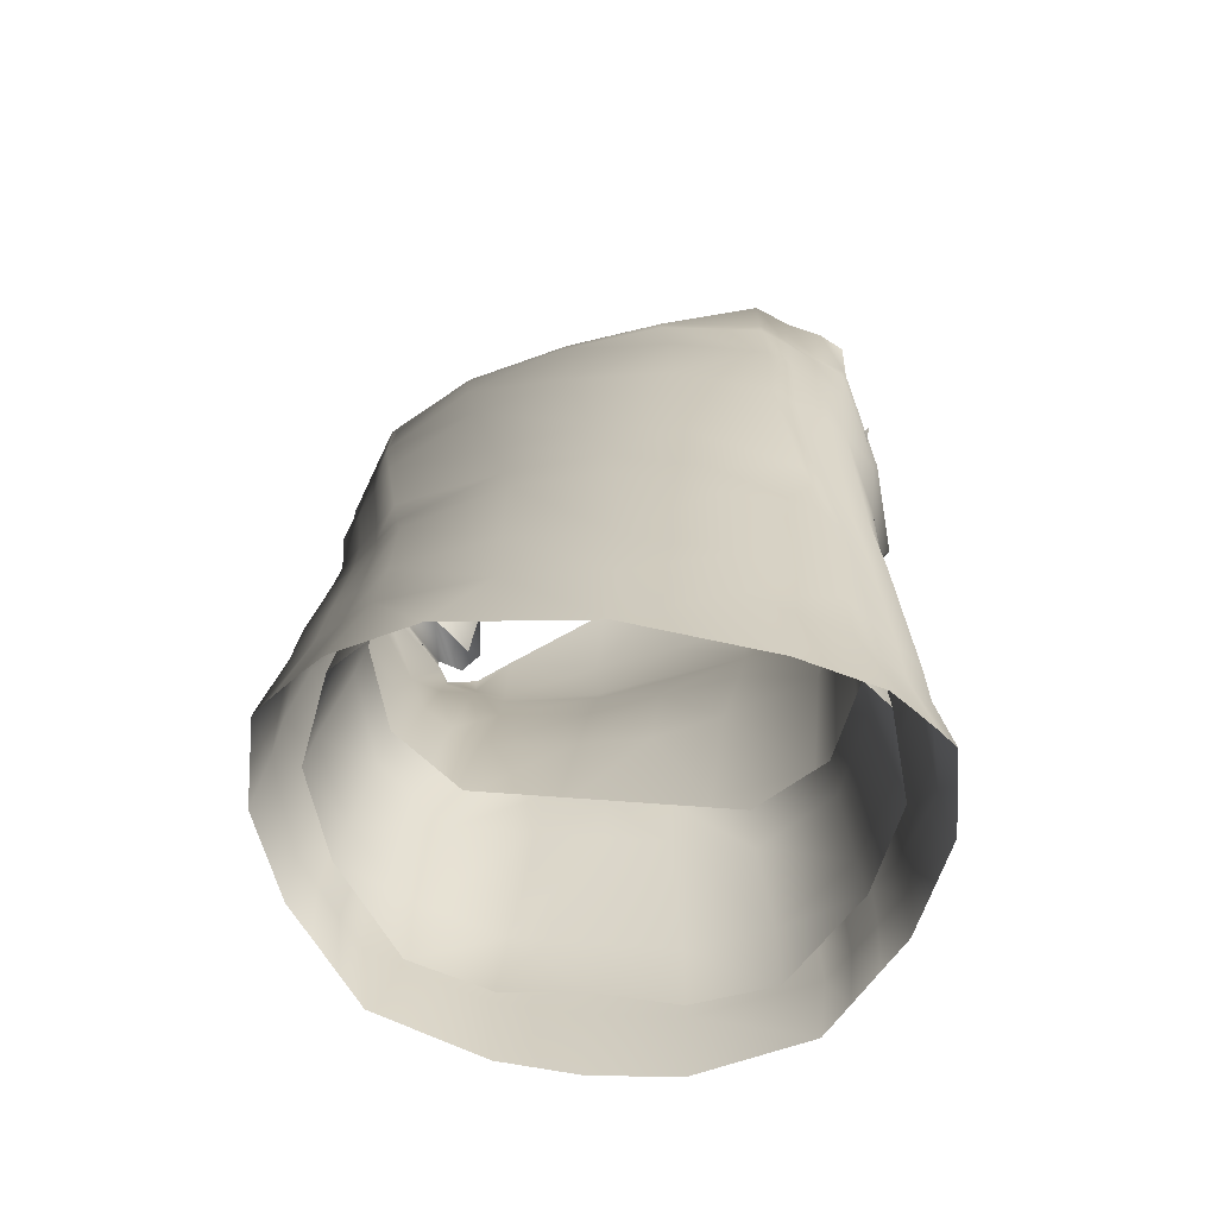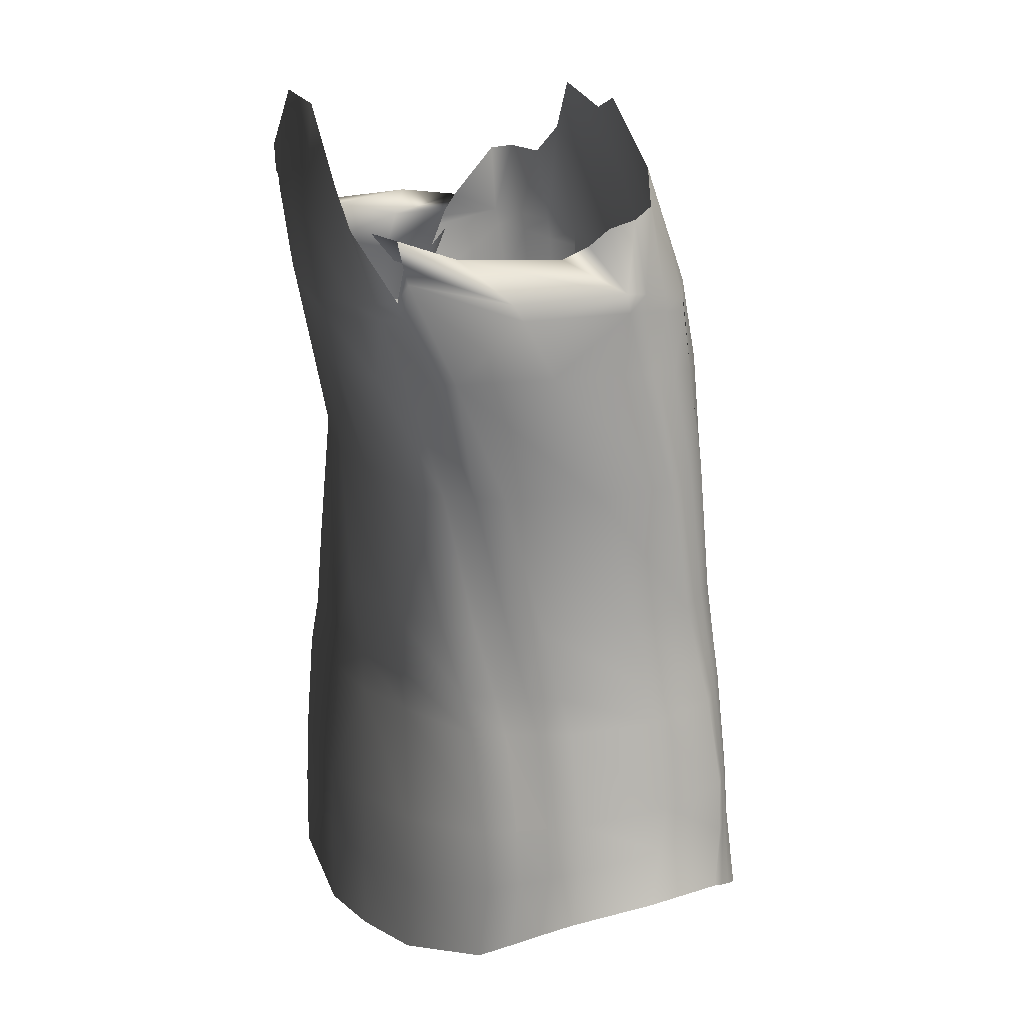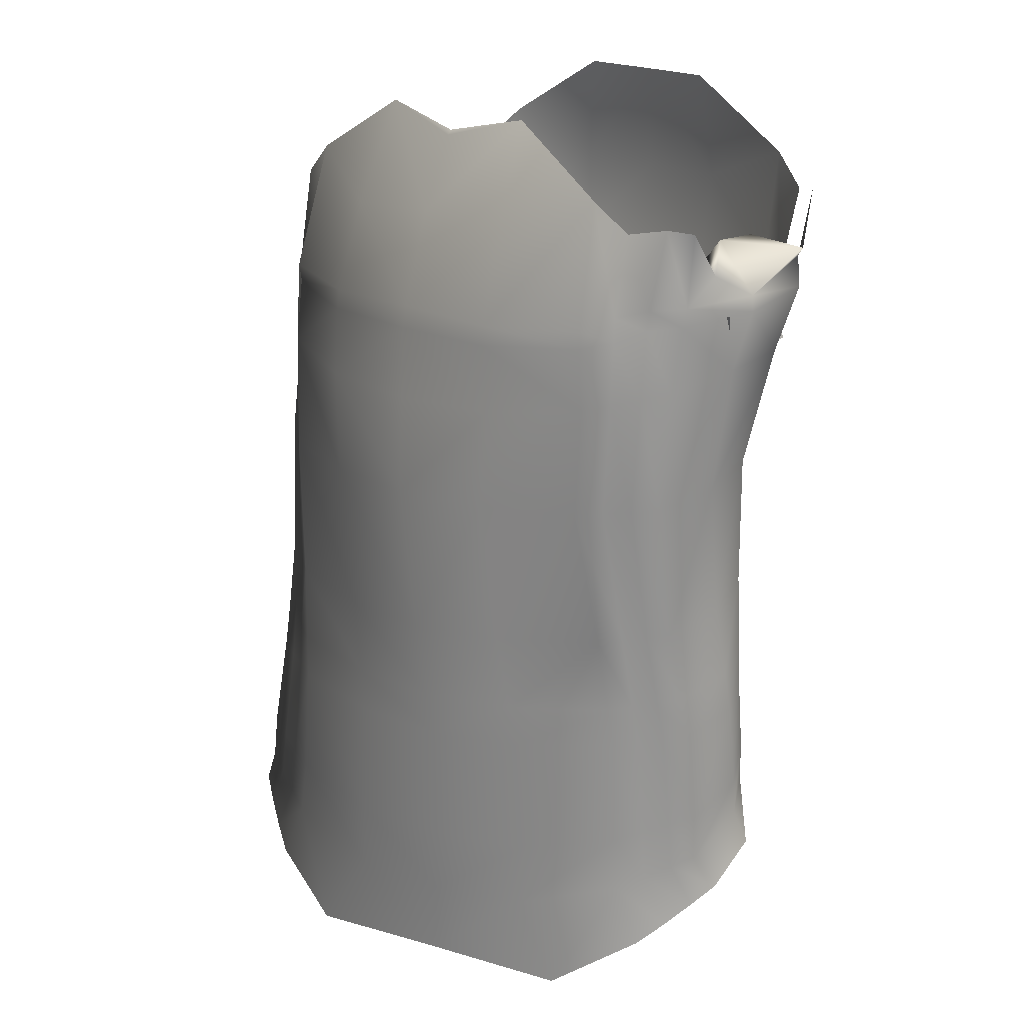
<metadata>
{"format":"obj","ext":"obj","renderer":"f3d","projection":"perspective","resolution":1024,"background":"white","views":[{"elev":-63.6,"azim":15.3,"up":"+Y"},{"elev":16.8,"azim":-105.9,"up":"+Y"},{"elev":22.2,"azim":39.7,"up":"+Y"}]}
</metadata>
<code>
g default
v 3.048 20.76 6.197
v 0.04257 20.08 6.474
v 0.05224 20.31 6.079
v 6.818 18.63 6.949
v 3.376 17.23 7.772
v -0.00693 17.4 7.792
v 0.02162 19.91 6.592
v -2.987 20.7 6.017
v 2.881 20.76 -4.703
v 6.589 18.34 -4.716
v 7.703 17.17 -4.489
v 7.823 17.56 6.397
v 7.661 14.72 6.836
v 6.927 14.31 7.811
v 3.553 14.12 8.864
v -0.01118 14.19 8.912
v -3.379 17.16 7.571
v -6.391 18.59 6.195
v 0.3368 20.74 -4.79
v 3.368 16.95 -5.067
v 6.689 14.33 -3.89
v 7.668 14.54 -3.317
v 8.305 15.23 -2.704
v 9.175 15.29 -2.241
v 9.213 17.68 -2.951
v 8.873 17.71 5.612
v 8.473 14.91 5.923
v 8.453 14.22 6.05
v 7.747 13.9 6.976
v 6.931 13.71 7.852
v 3.56 13.45 8.978
v -0.009688 13.43 9.095
v -3.564 14.06 8.653
v -6.864 14.18 7.417
v -3.55 14.05 8.188
v -7.664 14.38 6.453
v -7.629 13.76 6.532
v -8.402 13.93 5.596
v -8.129 11.66 6.116
v -8.832 11.81 5.275
v -8.286 7.545 6.589
v -9.184 11.97 2
v -8.806 7.525 3.75
v -8.658 11.85 -1.306
v -8.335 7.511 0.5237
v -7.609 7.513 -0.4266
v -7.785 11.76 -1.987
v -7.965 14.01 -2.933
v -6.988 13.87 -3.495
v -7.034 14.44 -3.677
v -6.028 14.24 -4.196
v -6.148 18.32 -4.802
v -2.708 16.9 -5.199
v -2.276 20.72 -4.823
v 0.383 16.93 -5.18
v 3.273 14.09 -4.686
v 6.753 13.84 -3.675
v 7.648 13.98 -3.109
v 8.563 14.12 -2.531
v 9.453 14.24 -1.998
v 9.601 14.65 1.324
v 9.522 15.69 -1.989
v 7.218 15.81 -2.038
v 9.531 17.55 4.928
v 9.417 14.98 5.067
v 9.328 14.31 5.194
v 9.135 11.97 5.477
v 8.426 11.81 6.275
v 7.725 11.65 7.062
v 7.053 11.49 7.815
v 3.906 11.14 9.146
v 0.3605 11.05 9.638
v -3.277 11.09 9.282
v -3.566 13.38 8.766
v -6.851 13.59 7.472
v -7.418 11.52 6.966
v -7.535 7.555 7.263
v -7.471 2.627 7.681
v -8.445 2.615 5.006
v -8.456 2.597 1.822
v -7.884 2.589 0.7225
v -7.312 2.581 -0.3765
v -6.883 7.514 -1.377
v -6.739 2.573 -1.476
v -6.157 7.515 -2.327
v -2.791 7.54 -3.21
v -3.412 2.556 -2.791
v -0.1939 7.561 -3.677
v -0.8601 2.544 -3.53
v 1.793 2.535 -3.667
v 2.439 7.585 -3.511
v 5.368 2.525 -3.511
v 5.997 7.62 -2.923
v 6.813 7.632 -2.047
v 7.404 11.8 -2.498
v 6.661 11.7 -3.105
v 3.058 11.48 -4.187
v 0.01701 11.45 -4.146
v -2.678 11.42 -4.198
v -5.934 11.59 -3.459
v -2.481 13.54 -4.749
v 0.3985 13.54 -4.667
v 0.3976 14.01 -4.779
v 3.277 13.6 -4.577
v 8.364 11.91 -1.655
v 9.198 12 -0.9517
v 9.757 14.14 1.509
v 9.312 15.7 3.271
v 7.693 16.2 0.6686
v 6.842 15.37 0.1642
v 7.496 15.32 2.383
v 7.455 13.91 -0.08302
v 8.033 13.83 1.954
v 8.231 11.6 -0.4395
v 8.782 11.47 1.436
v 8.473 11.94 -2.636
v 7.745 14.32 -2.299
v 9.816 14.29 3.045
v 9.592 12.14 2.392
v 8.985 7.694 5.746
v 8.303 7.692 6.491
v 7.622 7.69 7.235
v 6.94 7.688 7.979
v 3.828 7.668 9.431
v 0.5994 7.643 10.11
v -2.685 7.612 9.806
v -6.683 11.37 7.838
v -6.033 7.576 8.611
v -2.727 7.608 9.082
v -6.784 7.566 7.937
v -6.722 2.628 8.228
v -6.423 0.09031 8.828
v -7.253 0.101 8.328
v -8.531 0.1038 5.749
v -8.648 0.08068 2.425
v -8.175 0.06422 1.341
v -8.385 -1.336 1.709
v -7.989 -1.36 0.5779
v -8.961 -4.809 1.897
v -8.567 -4.954 0.8278
v -7.594 -1.383 -0.5537
v -8.157 -5.09 -0.2565
v -4.137 -1.506 -2.249
v -3.809 -0.04005 -2.364
v -1.263 -0.09143 -3.28
v 1.424 -0.1407 -3.601
v 5.17 -0.2073 -3.756
v 6.268 2.527 -2.66
v 7.628 7.644 -1.172
v 8.444 7.656 -0.2967
v 9.226 7.681 2.87
v 9.054 2.562 4.902
v 8.525 2.567 5.664
v 7.996 2.573 6.426
v 7.468 2.579 7.188
v 4.429 2.6 9.264
v 1.468 2.615 10.31
v -1.675 2.624 10.29
v -5.225 2.629 9.322
v -1.814 2.62 9.46
v -5.974 2.628 8.775
v -5.593 0.07959 9.329
v -6.231 -1.324 9.213
v -7.109 -1.302 8.748
v -8.573 -1.283 6.245
v -8.781 -1.312 2.841
v -9.367 -4.662 2.965
v -9.55 -6.427 2.957
v -9.172 -6.699 1.915
v -9.722 -8.428 2.622
v -9.196 -8.95 1.585
v -8.81 -6.965 0.8679
v -8.685 -9.476 0.5589
v -8.429 -7.216 -0.2066
v -8.174 -9.994 -0.4809
v -4.907 -11 -2.465
v -5.054 -8.149 -2.458
v -2.337 -8.282 -3.558
v -2.167 -5.808 -3.445
v 0.4964 -8.42 -4.292
v 0.6556 -5.942 -4.175
v -1.606 -1.594 -3.283
v 1.093 -1.681 -3.729
v 4.925 -1.801 -4.095
v 6.079 -0.2174 -2.998
v 7.169 2.529 -1.808
v 8.069 2.532 -0.9568
v 9.1 2.545 2.056
v 9.29 -0.2173 4.419
v 8.772 -0.2021 5.238
v 8.253 -0.1868 6.058
v 7.735 -0.1716 6.877
v 4.877 -0.1051 9.073
v 1.95 -0.04452 10.32
v -1.224 0.01237 10.51
v -4.763 0.06894 9.83
v -5.352 -1.346 9.678
v -6.398 -4.778 9.663
v -7.384 -4.632 9.206
v -8.974 -4.547 6.453
v -9.242 -6.153 6.188
v -9.879 -7.949 5.622
v -5.811 -9.646 10.54
v -2.643 -11.02 11.45
v 2.092 -11.06 10.24
v 6.376 -11.76 8.337
v 9.391 -8.417 -0.3344
v 7.428 -9.009 -2.908
v 7.503 -7.225 -2.64
v 6.55 -7.449 -3.262
v 6.527 -5.548 -3.205
v 5.556 -5.63 -3.83
v 5.855 -1.821 -3.339
v 6.987 -0.2275 -2.241
v 7.895 -0.2377 -1.484
v 9.278 -0.2389 1.541
v 9.386 -1.852 4.081
v 8.881 -1.828 4.938
v 8.377 -1.804 5.794
v 7.872 -1.78 6.65
v 5.132 -1.673 8.927
v 2.238 -1.57 10.3
v -0.9468 -1.47 10.65
v -4.474 -1.368 10.14
v -5.388 -4.938 10.13
v -6.708 -6.641 9.633
v -7.667 -6.377 9.144
v -8.74 -8.118 8.584
v -6.846 -9.134 9.9
v -4.636 -7.213 10.64
v -0.9406 -8.136 10.92
v 2.231 -8.282 10.26
v 5.168 -8.436 8.904
v 8.009 -7.845 6.476
v 7.951 -5.704 6.545
v 5.329 -5.959 8.874
v 2.336 -5.807 10.24
v -0.8817 -5.66 10.92
v -4.352 -5.094 10.59
v -5.674 -6.937 10.15
v -7.86 -8.601 9.22
v 8.501 -5.622 5.582
v 8.564 -7.64 5.484
v 9.114 -9.835 4.825
v 8.595 -10.36 5.901
v 9.603 -9.269 3.743
v 9.1 -7.4 4.485
v 9.039 -5.524 4.616
v 9.579 -5.439 3.656
v 9.614 -7.185 3.517
v 10.02 -8.756 2.746
v 9.18 -6.867 0.3063
v 7.498 -5.462 -2.584
v 6.785 -1.842 -2.582
v 7.715 -1.862 -1.826
v 9.321 -1.88 1.182
v 9.236 -5.37 0.5286
v 4.564 -5.7 -4.455
v 4.615 -7.851 -4.519
v 5.593 -7.662 -3.889
v 6.373 -9.478 -3.472
v -2.49 -11.06 -3.623
v 0.3232 -11.23 -4.314
v 4.27 -10.43 -4.598
v 5.324 -9.959 -4.032
v -4.86 -5.678 -2.366
v -0.3128 -0.1589 9.591
v -3.036 -0.04284 9.496
v -0.3782 -1.93 9.649
v -3.271 -1.806 9.601
v -5.294 0.04102 8.561
v -5.532 -1.722 8.666
v -6.931 0.0744 5.95
v -7.178 -1.689 6.031
v -7.164 0.04102 2.903
v -7.475 -1.722 2.79
v -8.114 -4.971 5.853
v -8.134 -5.01 2.65
v -8.412 -6.427 5.751
v -8.457 -6.777 2.689
v 0.5546 -8.765 -3.639
v 3.394 -8.386 -3.968
v 6.481 -7.433 -2.173
v 3.451 -5.988 -3.582
v 0.6153 -6.218 -3.413
v -2.078 -8.327 -2.769
v -4.741 -8.506 -1.889
v -7.171 -7.868 -0.4754
v -4.381 -5.982 -1.783
v -1.895 -6.098 -2.596
v -1.335 -2.047 -1.432
v 0.6198 -2.14 -2.079
v -1.174 -0.2754 -1.199
v 0.7817 -0.3688 -1.845
v 3.195 -2.264 -2.992
v 3.209 -0.4848 -2.648
v 6.111 -2.371 -1.702
v 6.081 -0.5918 -1.476
v 7.805 -2.404 1.078
v 7.711 -0.6252 1.109
v 8.054 -2.371 4.175
v 7.952 -0.5918 4.182
v 6.795 -2.287 6.273
v 6.697 -0.5079 6.278
v 4.501 -2.163 8.035
v 4.566 -0.3919 7.977
v 2.061 -2.047 8.842
v 2.127 -0.2754 8.784
v 1.274 2.609 9.162
v 4.29 2.596 8.434
v 3.786 7.664 8.707
v 3.911 11.14 8.637
v 3.566 14.12 8.4
v 3.39 17.22 7.307
v 0.002106 17.4 7.488
v -3.366 17.16 7.106
v 0.000793 14.19 8.51
v 0.3551 11.04 9.006
v -3.265 11.09 8.791
v 0.5446 7.637 9.153
v 1.847 -6.097 8.816
v -0.6515 -5.981 9.634
v -3.752 -5.421 9.873
v -6.445 -5.045 8.611
v -6.711 -6.547 8.596
v -4.049 -6.922 9.887
v -0.9059 -7.474 9.605
v 1.751 -7.681 8.728
v 4.402 -7.731 7.857
v 7.087 -7.487 6.238
v 6.979 -5.954 6.374
v 4.34 -6.217 8
v 8.434 -5.748 3.74
v 8.51 -7.258 3.621
v 8.228 -7.137 0.3587
v 8.154 -5.706 0.5488
v 6.344 -5.654 -2.037
v -3.291 -1.953 -0.786
v -6.743 -5.501 -0.2463
v -5.903 -1.829 0.01537
v -3.129 -0.182 -0.5525
v -5.556 -0.06602 0.25
v -7.228 0.0313 -0.8267
v -7.702 0.04774 0.2572
v -2.479 14.04 -4.857
v -6.008 13.72 -4.054
v -6.912 11.67 -2.666
v -7.428 17.13 -4.643
v -8.04 14.65 -3.158
v -8.229 15.27 -2.822
v -9.255 14.03 0.8859
v -9.172 14.1 4.664
v -8.461 14.57 5.492
v -7.575 17.45 5.907
v -8.459 15.84 -3.021
v -9.061 14.56 0.5744
v -9.258 14.77 4.532
v -8.378 17.14 5.073
v -8.537 16.8 -3.247
v -7.99 15.97 -1.02
v -8.331 15.89 2.504
v -8.562 16.33 3.367
v -8.361 16.86 4.157
v -7.176 14.83 1.151
v -6.044 14.98 -0.8191
v -6.687 13.66 -1.627
v -7.533 13.42 0.3014
v -6.715 15.85 -2.949
v -7.829 16.98 -3.96
v -8.479 11.09 -0.8404
g male01_mesh1_002_mesh1_geometry_male_02_1noCullingID_male_02_1noCulling_JP_group3_group004
f 1 5 4
f 1 6 5
f 1 7 6
f 2 7 1
f 2 8 7
f 12 4 13
f 4 14 13
f 4 15 14
f 4 5 15
f 5 16 15
f 6 16 5
f 6 17 16
f 8 17 6
f 8 18 17
f 9 20 19
f 9 10 20
f 10 21 20
f 10 22 21
f 11 22 10
f 11 23 22
f 26 12 27
f 12 13 27
f 27 13 28
f 13 29 28
f 13 14 29
f 14 30 29
f 14 15 30
f 15 31 30
f 15 32 31
f 16 32 15
f 16 33 32
f 17 33 16
f 18 33 17
f 18 34 33
f 18 34 35
f 36 34 18
f 36 37 34
f 38 37 36
f 38 39 37
f 40 39 38
f 40 41 39
f 42 41 40
f 42 43 41
f 44 43 42
f 44 45 43
f 44 46 45
f 44 47 46
f 48 47 44
f 48 49 47
f 50 49 48
f 50 51 49
f 52 51 50
f 52 53 51
f 54 53 52
f 19 53 54
f 19 55 53
f 19 20 55
f 20 56 55
f 20 21 56
f 21 57 56
f 21 58 57
f 21 22 58
f 22 59 58
f 22 23 59
f 23 60 59
f 23 24 60
f 24 61 60
f 24 62 61
f 25 62 24
f 26 65 64
f 26 27 65
f 65 27 66
f 27 28 66
f 66 28 67
f 28 68 67
f 28 29 68
f 29 69 68
f 29 30 69
f 30 70 69
f 30 31 70
f 31 71 70
f 31 32 71
f 32 72 71
f 32 73 72
f 32 74 73
f 33 74 32
f 33 75 74
f 34 75 33
f 37 75 34
f 37 76 75
f 39 76 37
f 39 77 76
f 39 41 77
f 41 78 77
f 43 78 41
f 43 79 78
f 45 79 43
f 45 80 79
f 45 81 80
f 46 81 45
f 46 82 81
f 83 82 46
f 83 84 82
f 85 84 83
f 86 84 85
f 86 87 84
f 88 87 86
f 88 89 87
f 88 90 89
f 91 90 88
f 91 92 90
f 93 92 91
f 92 93 94
f 93 95 94
f 93 96 95
f 96 93 97
f 97 93 91
f 97 91 98
f 98 91 88
f 98 88 86
f 98 86 99
f 99 86 85
f 100 99 85
f 101 99 100
f 101 98 99
f 101 102 98
f 103 102 101
f 103 104 102
f 56 104 103
f 56 57 104
f 57 96 104
f 57 58 96
f 96 58 95
f 58 105 95
f 58 59 105
f 59 106 105
f 59 60 106
f 60 107 106
f 60 61 107
f 61 65 107
f 61 108 65
f 109 108 61
f 110 108 109
f 108 110 111
f 112 111 110
f 112 113 111
f 114 113 112
f 114 115 113
f 116 114 112
f 116 112 117
f 117 112 110
f 117 110 63
f 63 110 109
f 62 63 109
f 62 109 61
f 108 64 65
f 115 118 113
f 107 65 66
f 107 66 119
f 119 66 67
f 119 67 120
f 67 68 120
f 68 121 120
f 68 69 121
f 69 122 121
f 69 70 122
f 70 123 122
f 70 124 123
f 70 71 124
f 71 125 124
f 71 72 125
f 73 125 72
f 73 126 125
f 127 126 73
f 127 128 126
f 127 128 129
f 127 130 128
f 76 130 127
f 76 77 130
f 77 131 130
f 77 78 131
f 78 132 131
f 78 133 132
f 79 133 78
f 79 134 133
f 80 134 79
f 80 135 134
f 136 135 80
f 136 137 135
f 138 137 136
f 138 139 137
f 138 140 139
f 141 140 138
f 141 142 140
f 141 143 142
f 144 143 141
f 144 145 143
f 89 145 144
f 89 146 145
f 89 90 146
f 90 147 146
f 90 92 147
f 147 92 148
f 92 94 148
f 148 94 149
f 94 105 149
f 95 105 94
f 105 106 149
f 149 106 150
f 106 151 150
f 106 119 151
f 106 107 119
f 119 120 151
f 151 120 152
f 120 121 152
f 121 153 152
f 121 122 153
f 122 154 153
f 122 123 154
f 123 155 154
f 123 156 155
f 123 124 156
f 124 157 156
f 124 125 157
f 125 126 157
f 126 158 157
f 126 128 158
f 128 159 158
f 128 159 160
f 128 161 159
f 130 161 128
f 130 131 161
f 131 132 161
f 132 162 161
f 132 163 162
f 133 163 132
f 133 164 163
f 134 164 133
f 134 165 164
f 135 165 134
f 135 166 165
f 137 166 135
f 137 167 166
f 139 167 137
f 139 168 167
f 169 168 139
f 169 170 168
f 169 171 170
f 172 171 169
f 172 173 171
f 174 173 172
f 175 173 174
f 177 176 175
f 177 178 176
f 179 178 177
f 179 180 178
f 179 181 180
f 182 181 179
f 182 183 181
f 145 183 182
f 145 146 183
f 146 184 183
f 146 147 184
f 184 147 185
f 147 148 185
f 185 148 186
f 148 149 186
f 186 149 150
f 186 150 187
f 187 150 188
f 150 151 188
f 188 151 152
f 188 152 189
f 153 189 152
f 153 190 189
f 154 190 153
f 154 191 190
f 155 191 154
f 155 192 191
f 155 193 192
f 156 193 155
f 156 194 193
f 157 194 156
f 158 194 157
f 158 195 194
f 159 195 158
f 159 196 195
f 162 196 159
f 162 197 196
f 163 197 162
f 163 198 197
f 164 198 163
f 164 199 198
f 165 199 164
f 165 200 199
f 166 200 165
f 167 200 166
f 167 201 200
f 168 201 167
f 168 202 201
f 170 202 168
f 208 209 207
f 210 209 208
f 210 211 209
f 212 211 210
f 212 213 211
f 184 213 212
f 184 185 213
f 213 185 214
f 185 186 214
f 214 186 187
f 214 187 215
f 215 187 216
f 187 188 216
f 216 188 189
f 216 189 217
f 190 217 189
f 190 218 217
f 191 218 190
f 191 219 218
f 192 219 191
f 192 220 219
f 192 221 220
f 193 221 192
f 193 222 221
f 194 222 193
f 195 222 194
f 195 223 222
f 196 223 195
f 196 224 223
f 197 224 196
f 197 225 224
f 197 198 225
f 198 226 225
f 198 227 226
f 199 227 198
f 200 227 199
f 201 227 200
f 201 228 227
f 202 228 201
f 229 203 230
f 230 203 204
f 230 204 231
f 231 204 205
f 231 205 232
f 232 205 233
f 233 205 206
f 234 233 206
f 235 233 234
f 235 236 233
f 220 236 235
f 221 236 220
f 221 237 236
f 222 237 221
f 223 237 222
f 223 238 237
f 224 238 223
f 224 239 238
f 224 225 239
f 225 240 239
f 225 226 240
f 226 241 240
f 228 241 226
f 241 229 240
f 240 229 230
f 239 240 230
f 239 230 231
f 239 231 238
f 238 231 232
f 238 232 237
f 237 232 236
f 236 232 233
f 228 226 227
f 220 235 242
f 242 235 243
f 235 234 243
f 243 234 244
f 234 245 244
f 234 206 245
f 243 244 246
f 247 243 246
f 242 243 247
f 248 242 247
f 219 242 248
f 220 242 219
f 219 248 218
f 218 248 249
f 249 248 250
f 248 247 250
f 250 247 251
f 251 247 246
f 207 252 251
f 209 252 207
f 209 253 252
f 211 253 209
f 211 254 253
f 213 254 211
f 213 214 254
f 254 214 215
f 254 215 255
f 255 215 256
f 215 216 256
f 256 216 217
f 256 217 249
f 218 249 217
f 257 256 249
f 255 256 257
f 253 255 257
f 254 255 253
f 253 257 252
f 252 257 250
f 257 249 250
f 252 250 251
f 258 184 212
f 183 184 258
f 183 258 181
f 258 259 181
f 259 258 260
f 258 212 260
f 260 212 210
f 260 210 261
f 261 210 208
f 178 263 262
f 178 180 263
f 180 264 263
f 259 264 180
f 264 259 265
f 259 260 265
f 265 260 261
f 181 259 180
f 178 262 176
f 161 162 159
f 145 182 143
f 143 182 266
f 182 179 266
f 266 179 177
f 266 177 174
f 174 177 175
f 142 266 174
f 143 266 142
f 174 172 142
f 142 172 140
f 172 169 140
f 140 169 139
f 159 267 160
f 159 268 267
f 268 269 267
f 268 270 269
f 271 270 268
f 271 272 270
f 273 272 271
f 273 274 272
f 275 274 273
f 276 274 275
f 276 277 274
f 278 277 276
f 278 279 277
f 280 279 278
f 282 284 283
f 284 282 285
f 285 282 281
f 285 281 286
f 289 287 288
f 289 286 287
f 289 290 286
f 291 290 289
f 291 285 290
f 291 292 285
f 293 292 291
f 293 294 292
f 294 295 292
f 294 296 295
f 296 297 295
f 296 298 297
f 297 298 299
f 298 300 299
f 300 301 299
f 300 302 301
f 302 303 301
f 304 303 302
f 304 305 303
f 306 305 304
f 306 307 305
f 308 307 306
f 307 308 267
f 160 267 308
f 160 308 309
f 309 308 310
f 310 308 306
f 310 306 155
f 155 306 304
f 123 310 155
f 123 311 310
f 70 311 123
f 70 312 311
f 14 312 70
f 14 313 312
f 4 313 14
f 4 314 313
f 1 314 4
f 1 315 314
f 1 7 315
f 8 315 7
f 8 316 315
f 8 18 316
f 18 35 316
f 316 35 317
f 317 35 318
f 35 319 318
f 34 319 35
f 34 127 319
f 127 129 319
f 319 129 320
f 320 129 309
f 129 160 309
f 129 128 160
f 311 320 309
f 312 320 311
f 312 318 320
f 313 318 312
f 317 318 313
f 314 317 313
f 315 317 314
f 315 316 317
f 319 320 318
f 311 309 310
f 8 6 7
f 267 269 307
f 269 305 307
f 305 269 321
f 269 322 321
f 270 322 269
f 270 323 322
f 272 323 270
f 272 324 323
f 274 324 272
f 277 324 274
f 277 325 324
f 279 325 277
f 331 329 330
f 331 332 329
f 303 332 331
f 305 332 303
f 305 321 332
f 321 328 332
f 322 328 321
f 322 327 328
f 323 327 322
f 323 326 327
f 324 326 323
f 324 325 326
f 332 328 329
f 303 331 301
f 301 331 333
f 333 331 330
f 333 330 334
f 335 336 334
f 337 336 335
f 337 297 336
f 295 297 337
f 284 295 337
f 292 295 284
f 292 284 285
f 284 337 283
f 283 337 335
f 297 299 336
f 336 299 333
f 299 301 333
f 336 333 334
f 293 291 338
f 338 291 289
f 338 289 339
f 339 289 288
f 288 280 339
f 278 339 280
f 340 339 278
f 340 338 339
f 341 338 340
f 341 293 338
f 342 341 340
f 342 340 276
f 276 340 278
f 275 342 276
f 290 285 286
f 87 89 144
f 87 144 343
f 343 144 141
f 343 141 138
f 343 138 344
f 344 138 136
f 344 136 81
f 80 81 136
f 81 82 344
f 343 344 82
f 82 84 343
f 84 87 343
f 76 127 75
f 75 127 74
f 74 127 73
f 104 96 97
f 104 97 98
f 104 98 102
f 55 56 103
f 55 103 345
f 345 103 101
f 345 101 346
f 346 101 100
f 49 346 100
f 51 346 49
f 51 345 346
f 53 345 51
f 55 345 53
f 49 100 347
f 347 100 83
f 100 85 83
f 47 347 83
f 49 347 47
f 47 83 46
f 348 52 50
f 348 50 349
f 349 50 48
f 349 48 350
f 350 48 44
f 350 44 351
f 44 42 351
f 351 42 352
f 42 40 352
f 352 40 38
f 352 38 353
f 353 38 36
f 353 36 354
f 18 354 36
f 355 349 350
f 355 350 356
f 350 351 356
f 356 351 357
f 351 352 357
f 357 352 353
f 357 353 358
f 358 353 354
f 359 355 356
f 359 356 360
f 360 356 357
f 360 357 361
f 361 357 362
f 362 357 363
f 363 357 358
f 364 361 362
f 361 364 365
f 365 364 366
f 366 364 367
f 369 359 360
f 368 369 360
f 368 360 361
f 368 361 365

</code>
